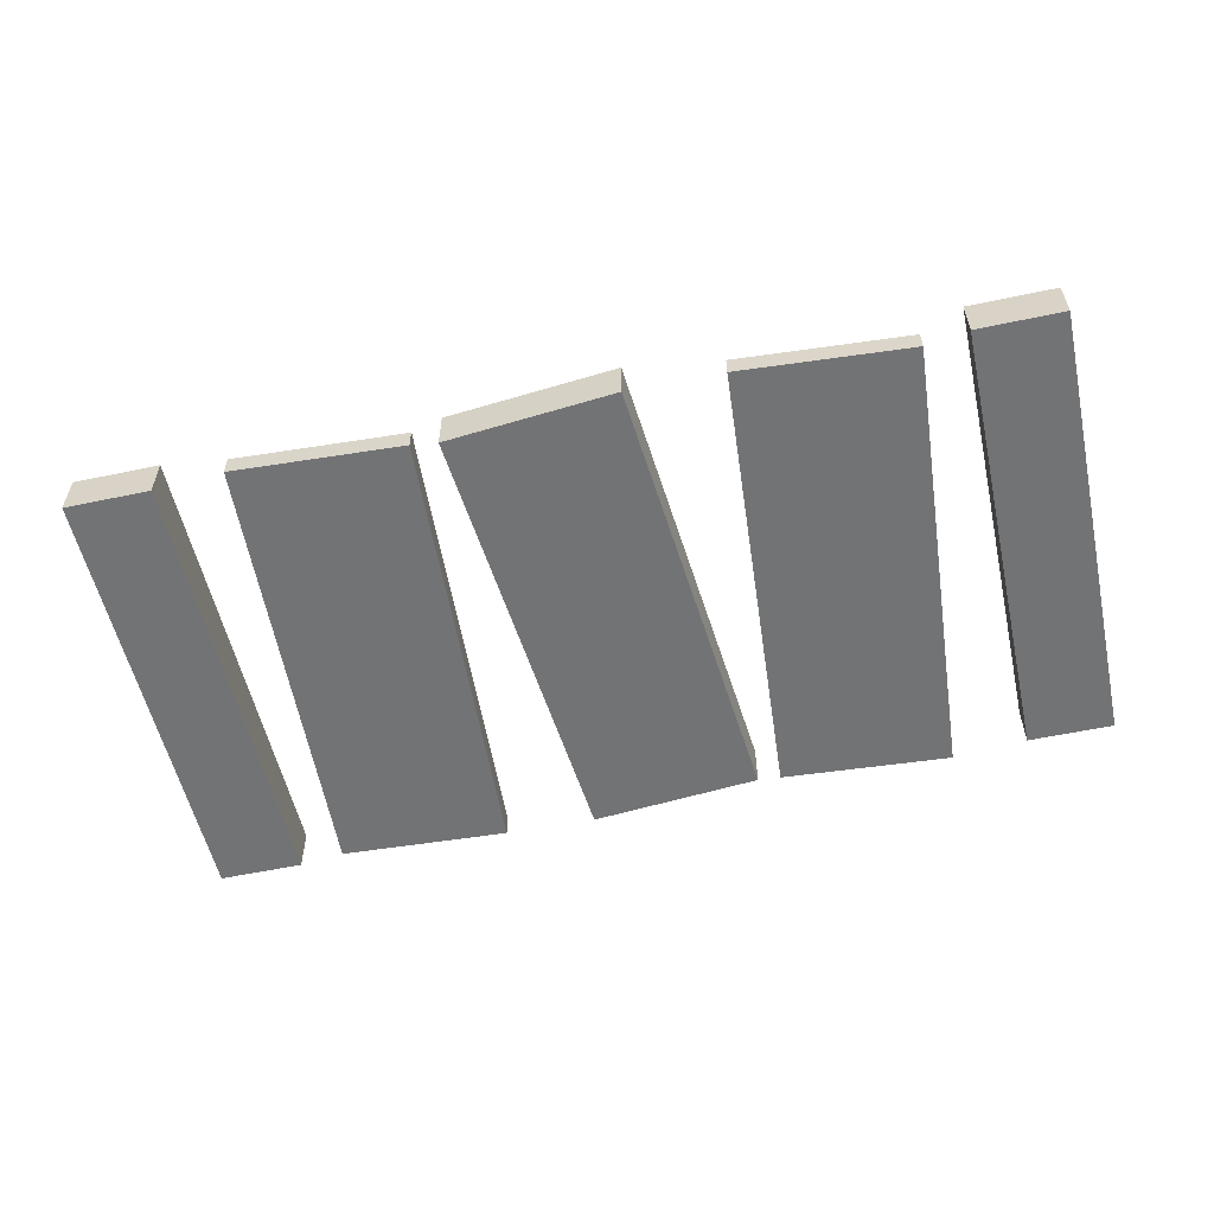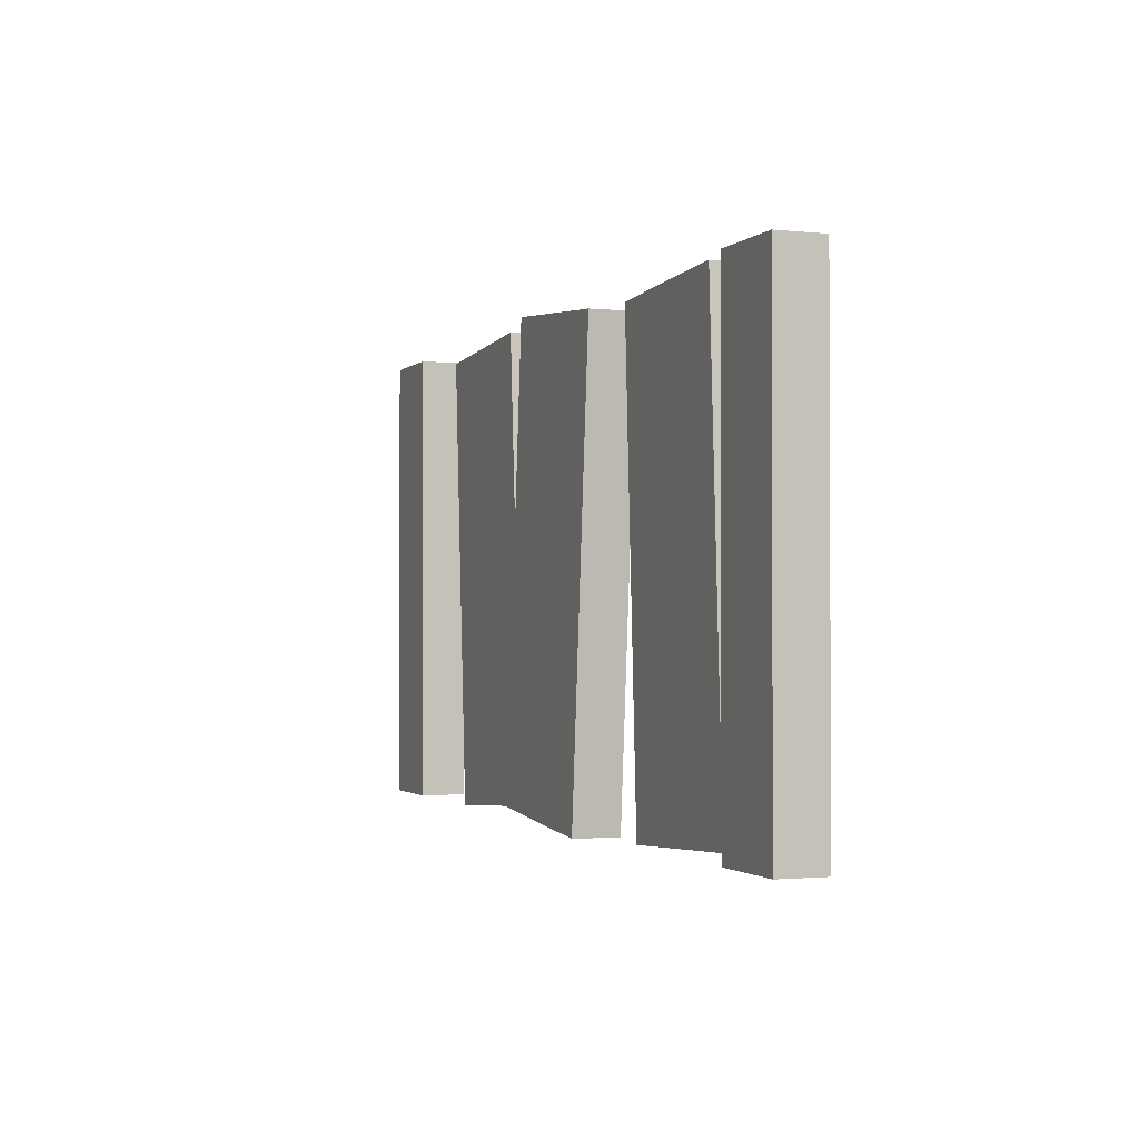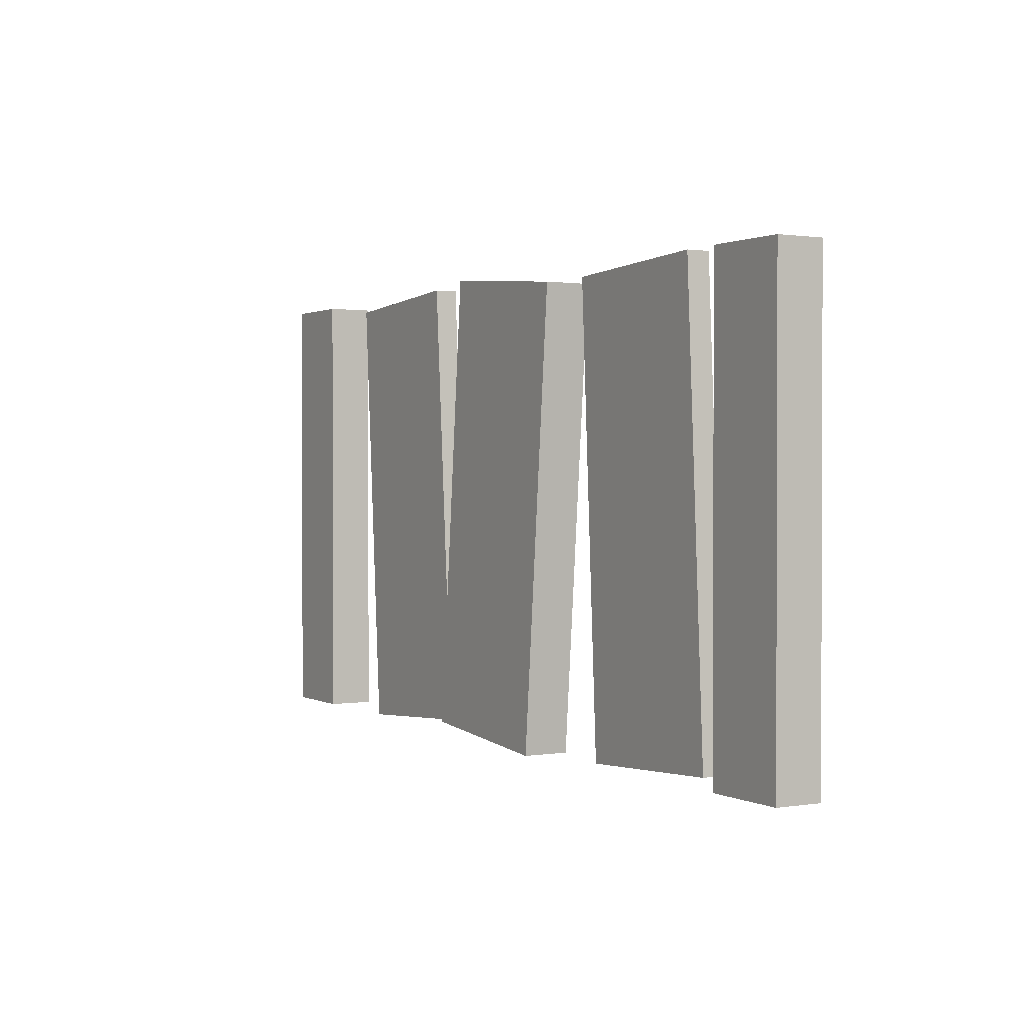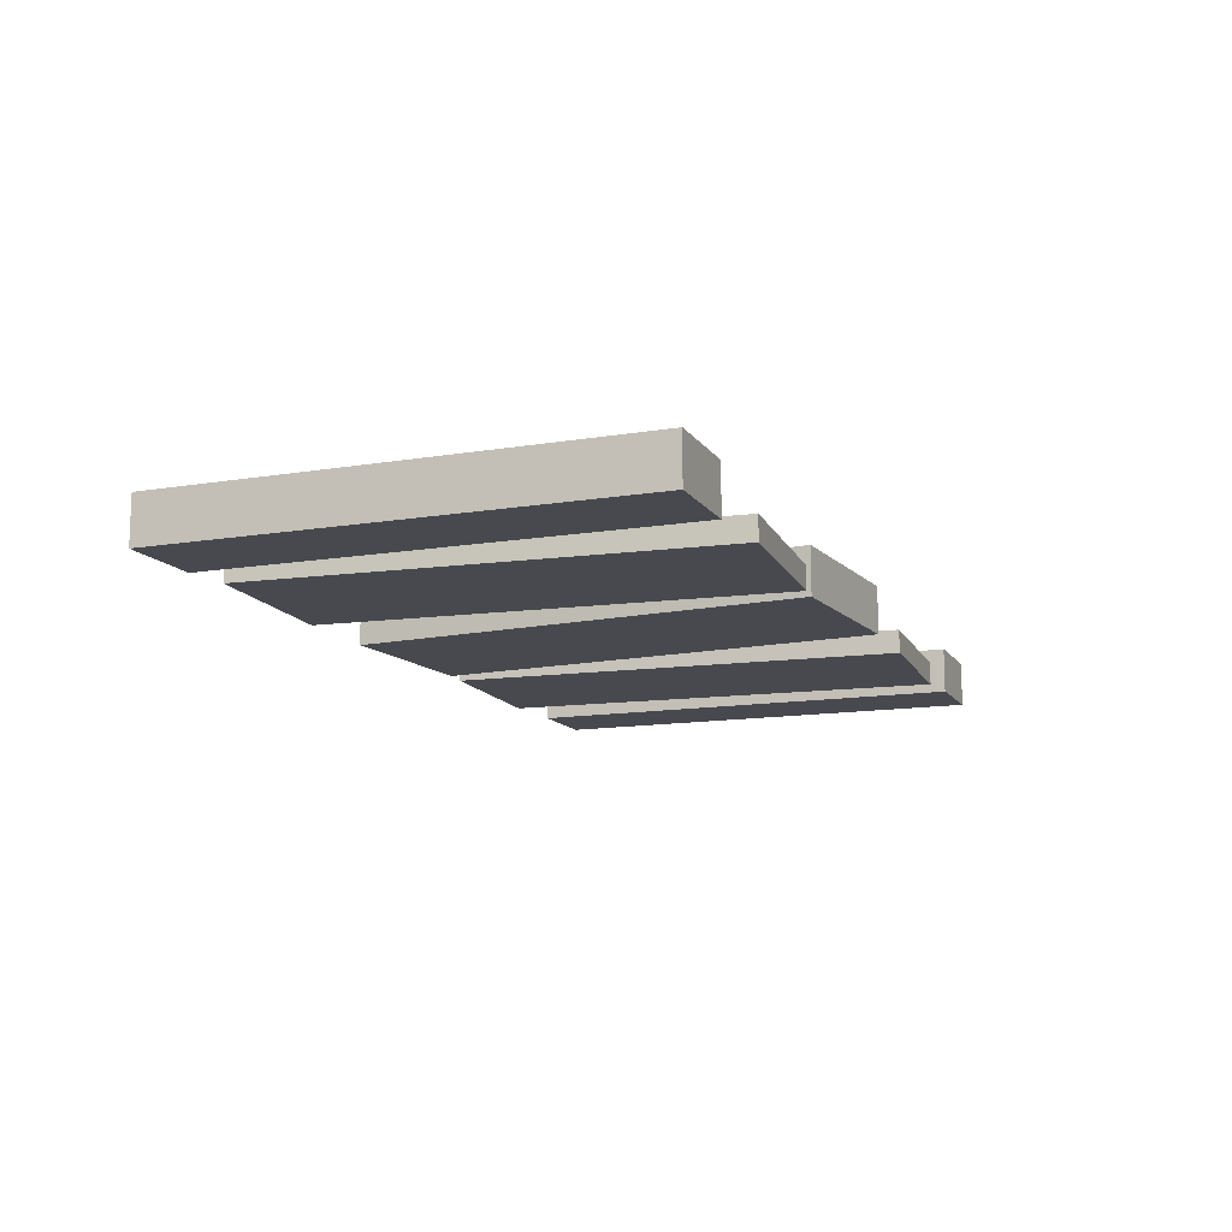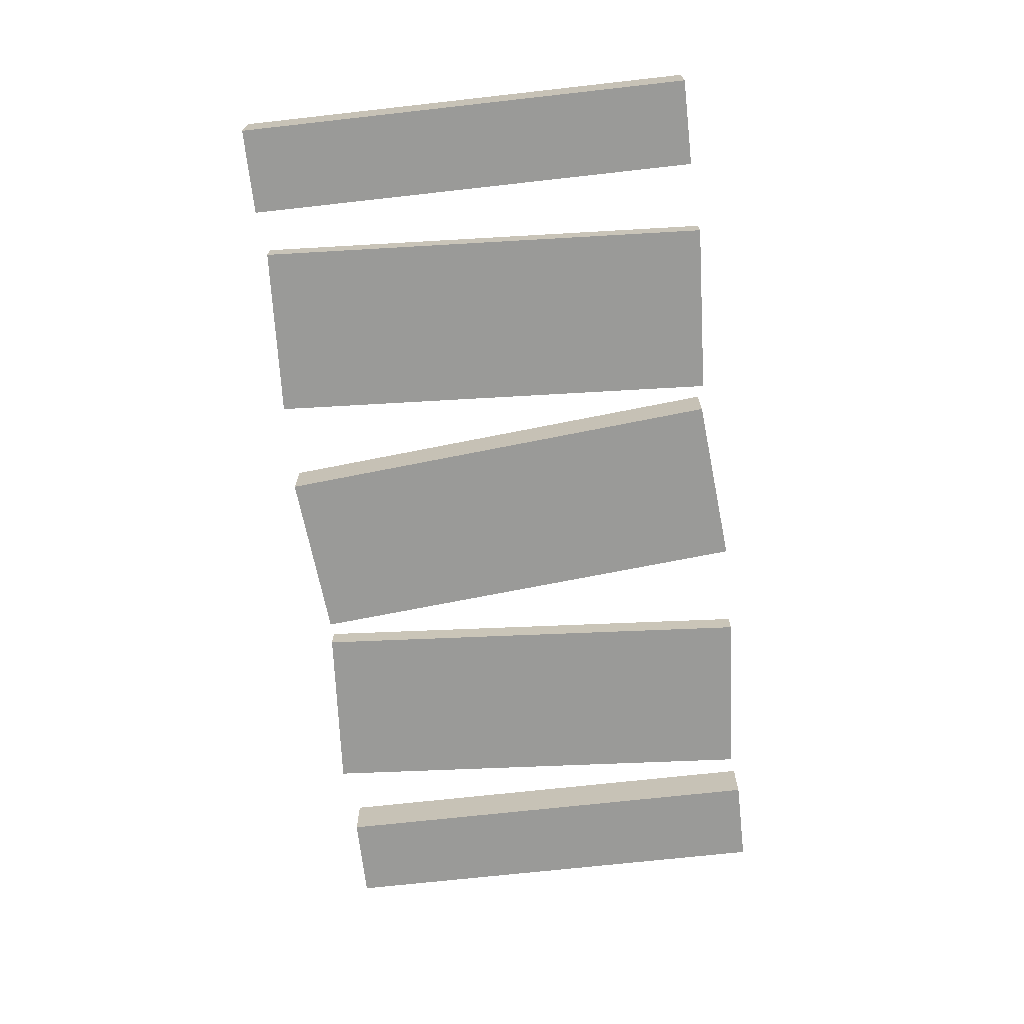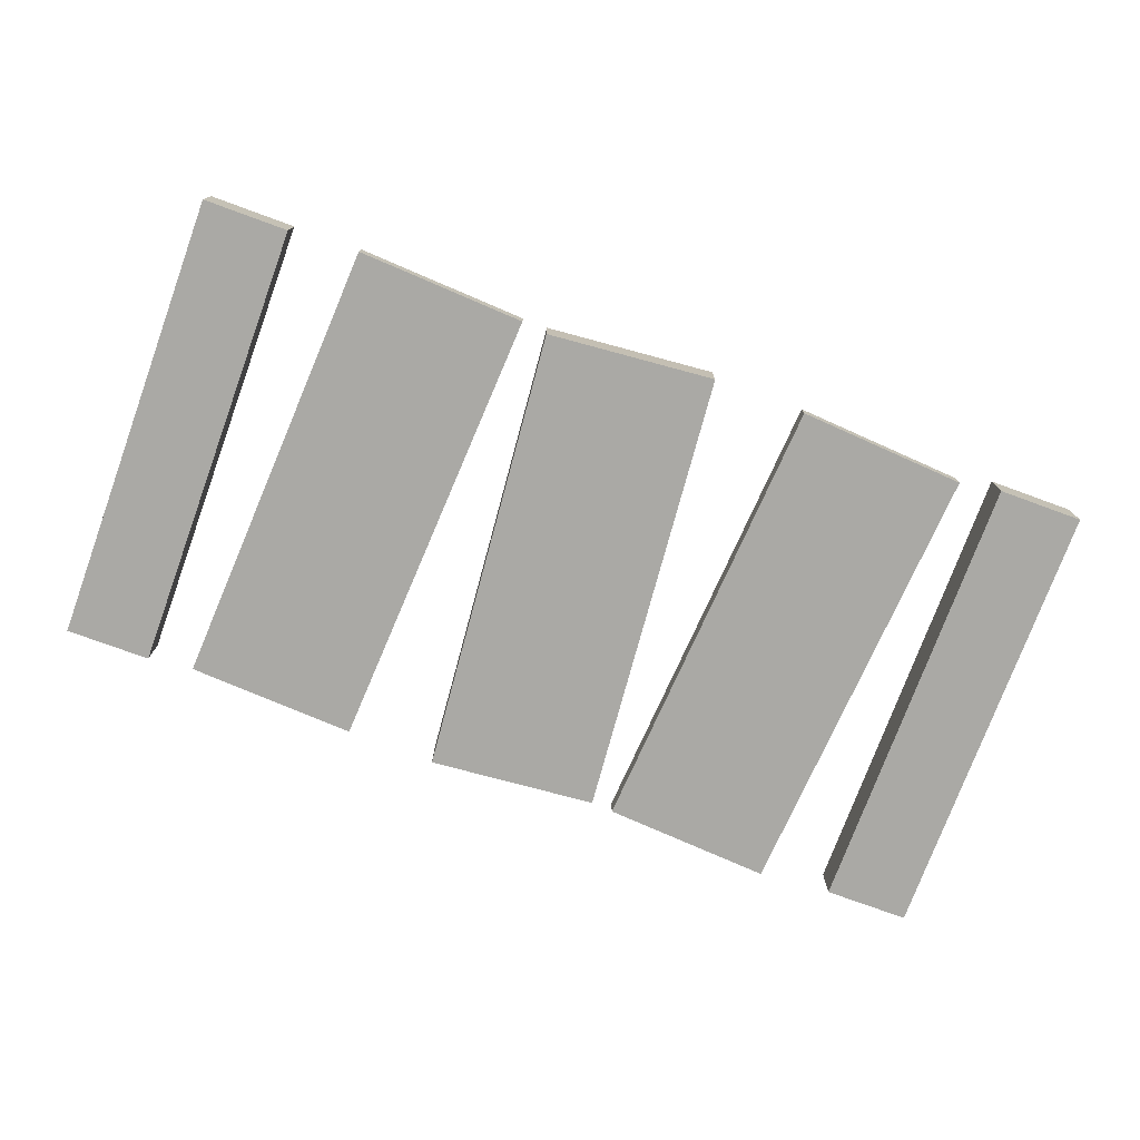
<metadata>
{"format":"obj","ext":"obj","renderer":"f3d","projection":"perspective","resolution":1024,"background":"white","views":[{"elev":-55.9,"azim":12.5,"up":"+Y"},{"elev":-1.5,"azim":-111.0,"up":"+Z"},{"elev":1.1,"azim":-120.3,"up":"+Z"},{"elev":-12.6,"azim":111.3,"up":"+Y"},{"elev":-69.2,"azim":-83.6,"up":"+Y"},{"elev":-75.4,"azim":-20.1,"up":"+Y"}]}
</metadata>
<code>
o path_wood
v 3.253 0.4 -2
v 4 0 -2
v 3.253 0 -2
v 4 0.4 -2
v 4 0.4 2
v 3.253 -0 2
v 4 -0 2
v 3.253 0.4 2
v -4 -0 2
v -4 0.4 -2
v -4 0 -2
v -4 0.4 2
v -1.146 0.2 1.957
v -2.638 -0 2.037
v -1.146 -0 1.957
v -2.638 0.2 2.037
v -2.854 0.2 -1.957
v -2.854 0 -1.957
v -0.5702 0.4 -2.058
v 0.9188 0 -1.927
v -0.5702 0 -2.058
v 0.9188 0.4 -1.927
v 0.5702 0.4 2.058
v 0.5702 -0 2.058
v -1.362 0 -2.037
v -0.9188 -0 1.927
v -1.362 0.2 -2.037
v -3.253 0 -2
v -3.253 -0 2
v -0.9188 0.4 1.927
v -3.253 0.4 2
v -3.253 0.4 -2
v 1.394 -0 2.047
v 1.115 0.2 -1.943
v 1.115 0 -1.943
v 1.394 0.2 2.047
v 2.885 0.2 1.943
v 2.606 0 -2.047
v 2.606 0.2 -2.047
v 2.885 -0 1.943
f 1 2 3
f 2 1 4
f 5 6 7
f 6 5 8
f 9 10 11
f 10 9 12
f 13 14 15
f 14 13 16
f 14 17 18
f 17 14 16
f 19 20 21
f 20 19 22
f 23 20 22
f 20 23 24
f 14 25 15
f 25 14 18
f 6 1 3
f 1 6 8
f 6 2 7
f 2 6 3
f 24 21 20
f 21 24 26
f 13 25 27
f 25 13 15
f 9 28 29
f 28 9 11
f 23 26 24
f 26 23 30
f 31 28 32
f 28 31 29
f 10 28 11
f 28 10 32
f 31 9 29
f 9 31 12
f 26 19 21
f 19 26 30
f 17 25 18
f 25 17 27
f 5 2 4
f 2 5 7
f 33 34 35
f 34 33 36
f 37 38 39
f 38 37 40
f 33 38 40
f 38 33 35
f 37 33 40
f 33 37 36
f 34 38 35
f 38 34 39
f 19 23 22
f 23 19 30
f 1 5 4
f 5 1 8
f 27 16 13
f 16 27 17
f 10 31 32
f 31 10 12
f 39 36 37
f 36 39 34

</code>
